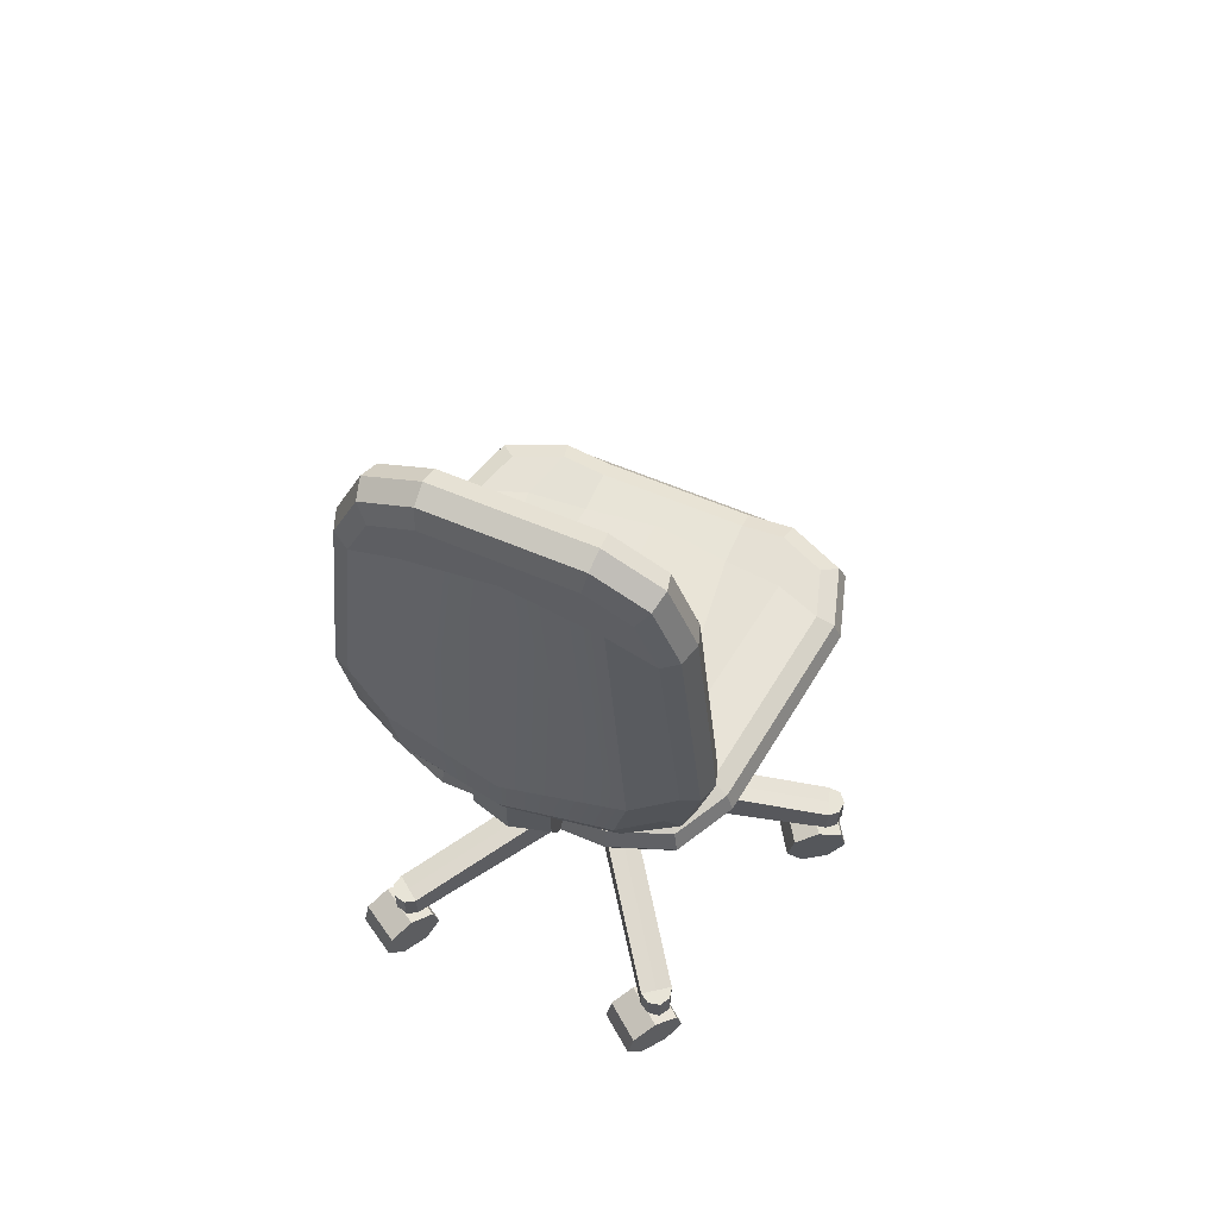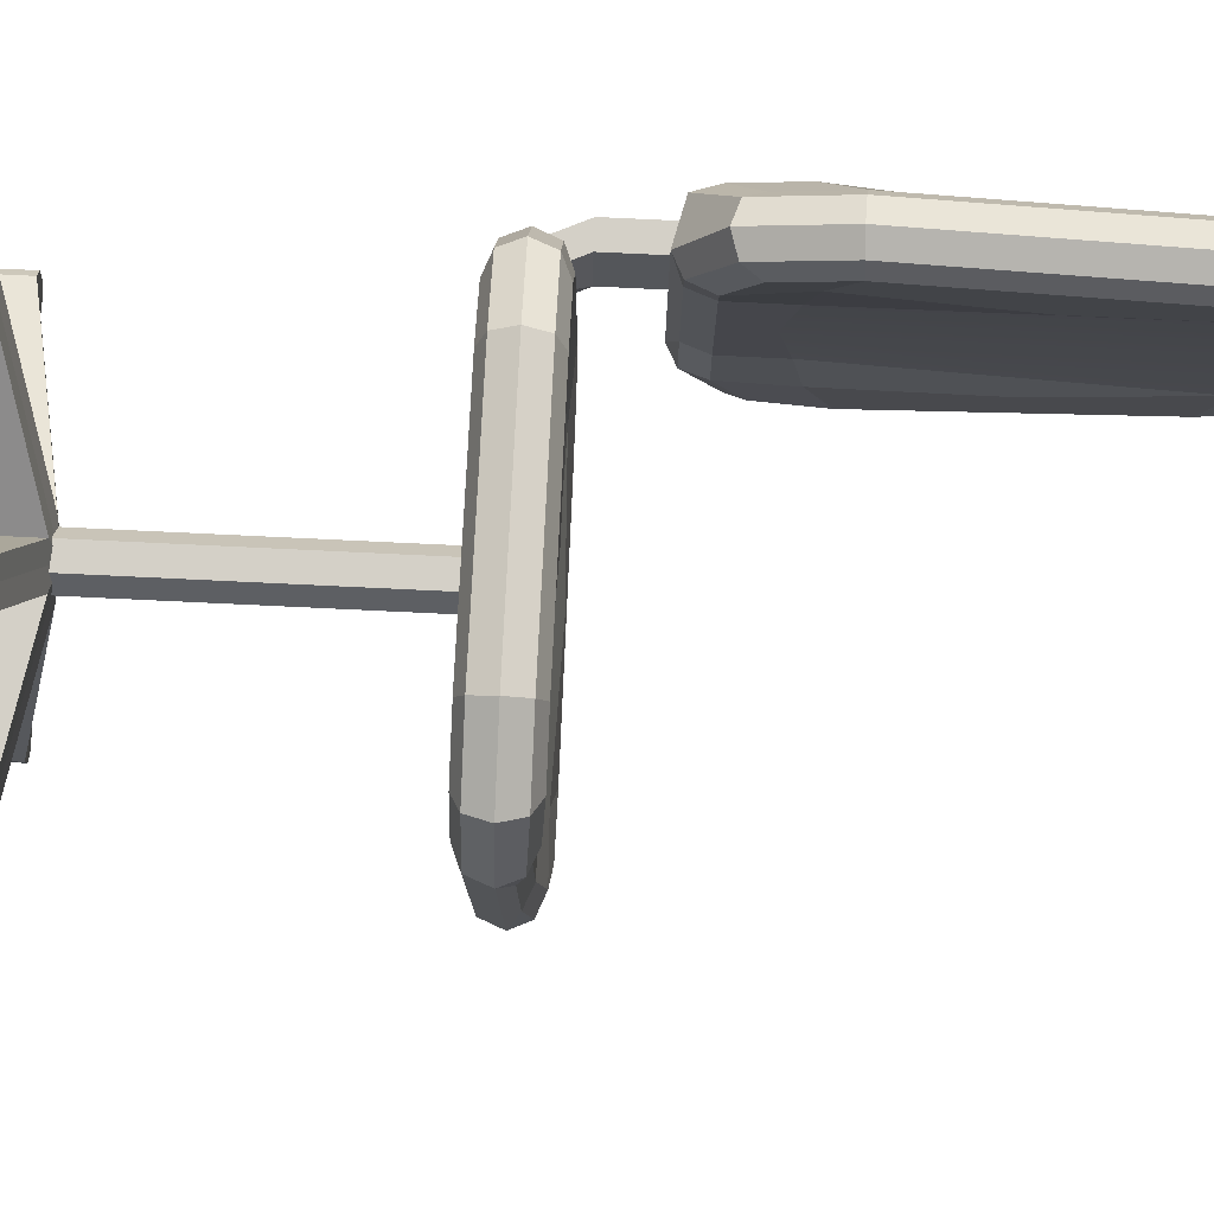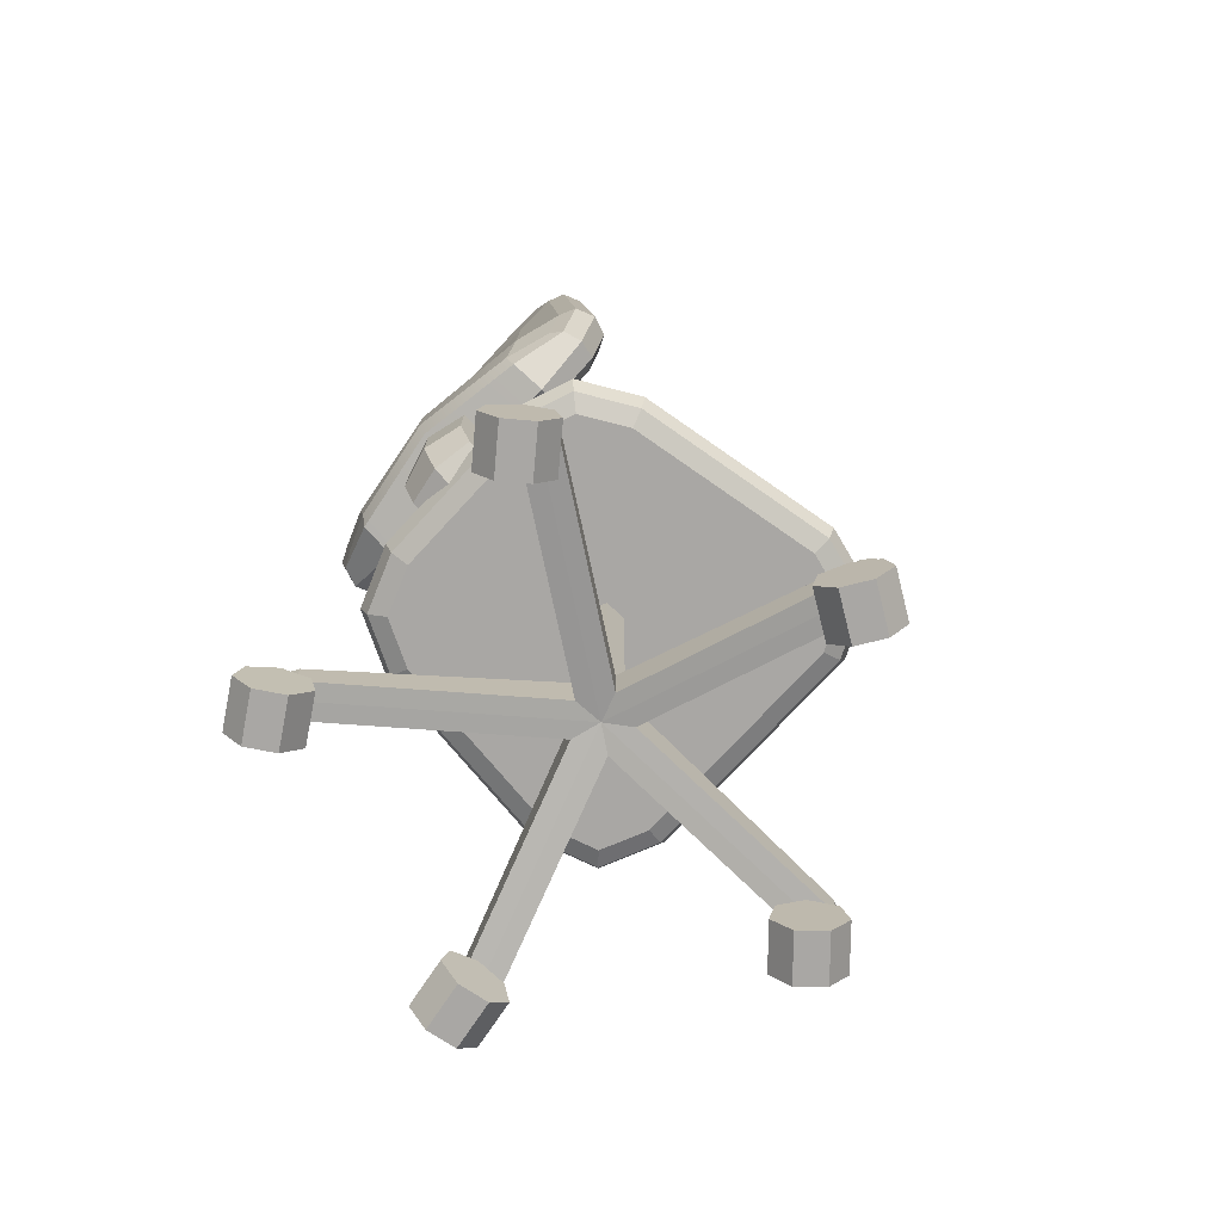
<metadata>
{"format":"obj","ext":"obj","renderer":"f3d","projection":"perspective","resolution":1024,"background":"white","views":[{"elev":61.3,"azim":-66.6,"up":"+Y"},{"elev":79.9,"azim":92.7,"up":"+Z"},{"elev":-74.8,"azim":-42.6,"up":"+Y"}]}
</metadata>
<code>
v -0.3267 0.6525 -0.1307
v -0.3147 0.6823 -0.1285
v -0.2858 0.6943 -0.1233
v 0.248 0.6911 -0.1855
v 0.277 0.6791 -0.1917
v 0.289 0.6525 -0.1943
v -0.1826 0.6943 -0.2412
v -0.1917 0.6823 -0.2692
v -0.1954 0.6525 -0.2808
v 0.1389 0.6525 -0.3256
v 0.1379 0.6823 -0.3134
v 0.1356 0.6943 -0.2839
v -0.2858 0.6108 -0.1233
v -0.3147 0.6227 -0.1285
v -0.1917 0.6227 -0.2692
v -0.1826 0.6108 -0.2412
v 0.1356 0.6108 -0.2839
v 0.1379 0.6227 -0.3134
v 0.277 0.6227 -0.1917
v 0.248 0.6108 -0.1855
v -0.2893 0.6525 -0.2304
v -0.2796 0.6823 -0.222
v -0.2564 0.6943 -0.2016
v -0.2564 0.6108 -0.2016
v -0.2796 0.6227 -0.222
v 0.2437 0.6525 -0.294
v 0.2351 0.6823 -0.2841
v 0.2141 0.6943 -0.2602
v 0.2141 0.6108 -0.2602
v 0.2351 0.6227 -0.2841
v 0.1657 0.6882 -0.2104
v -0.2072 0.6882 -0.1598
v -0.2858 0.6943 0.001798
v 0.248 0.6804 0.001798
v 0.277 0.6684 0.001798
v 0.289 0.6525 0.001798
v 0.277 0.6227 0.001798
v 0.248 0.6108 0.001798
v -0.2858 0.6108 0.001798
v -0.3147 0.6227 0.001798
v -0.3267 0.6525 0.001798
v -0.3147 0.6823 0.001798
v -0.01887 0.6804 0.001798
v -0.2324 0.6804 0.001798
v 0.1947 0.6804 0.001798
v -0.02073 0.6943 -0.1851
v 0.1785 0.6804 -0.117
v 0.248 0.6804 -0.117
v 0.277 0.6684 -0.117
v -0.2071 0.6108 -0.1579
v 0.1741 0.6108 -0.2067
v -0.2324 0.6108 0.001798
v 0.1947 0.6108 0.001798
v -0.3267 0.6525 0.1343
v -0.3147 0.6823 0.1321
v -0.2858 0.6943 0.1269
v 0.248 0.6911 0.1891
v 0.277 0.6791 0.1953
v 0.289 0.6525 0.1979
v -0.1826 0.6943 0.2448
v -0.1917 0.6823 0.2728
v -0.1954 0.6525 0.2844
v 0.1389 0.6525 0.3292
v 0.1379 0.6823 0.317
v 0.1356 0.6943 0.2875
v -0.2858 0.6108 0.1269
v -0.3147 0.6227 0.1321
v -0.1917 0.6227 0.2728
v -0.1826 0.6108 0.2448
v 0.1356 0.6108 0.2875
v 0.1379 0.6227 0.317
v 0.277 0.6227 0.1953
v 0.248 0.6108 0.1891
v -0.2893 0.6525 0.234
v -0.2796 0.6823 0.2256
v -0.2564 0.6943 0.2052
v -0.2564 0.6108 0.2052
v -0.2796 0.6227 0.2256
v 0.2437 0.6525 0.2976
v 0.2351 0.6823 0.2877
v 0.2141 0.6943 0.2638
v 0.2141 0.6108 0.2638
v 0.2351 0.6227 0.2877
v 0.1657 0.6882 0.214
v -0.2072 0.6882 0.1634
v -0.02073 0.6943 0.1887
v 0.1785 0.6804 0.1206
v 0.248 0.6804 0.1206
v 0.277 0.6684 0.1206
v -0.2071 0.6108 0.1615
v 0.1741 0.6108 0.2103
v -0.2993 1.473 -0.1141
v -0.2695 1.46 -0.1122
v -0.2575 1.427 -0.1076
v -0.2607 0.8262 -0.162
v -0.2727 0.7936 -0.1675
v -0.2993 0.7801 -0.1698
v -0.2575 1.311 -0.2108
v -0.2695 1.321 -0.2353
v -0.2993 1.326 -0.2454
v -0.2993 0.949 -0.2846
v -0.2695 0.9501 -0.2739
v -0.2575 0.9528 -0.2481
v -0.3411 1.427 -0.1076
v -0.3291 1.46 -0.1122
v -0.3291 1.321 -0.2353
v -0.3411 1.311 -0.2108
v -0.3411 0.9528 -0.2481
v -0.3291 0.9501 -0.2739
v -0.3545 0.7936 -0.1675
v -0.3665 0.8262 -0.162
v -0.2993 1.431 -0.2013
v -0.2695 1.42 -0.194
v -0.2575 1.394 -0.1761
v -0.3411 1.394 -0.1761
v -0.3291 1.42 -0.194
v -0.2993 0.831 -0.257
v -0.2695 0.8408 -0.2483
v -0.2575 0.8643 -0.2274
v -0.3411 0.8643 -0.2274
v -0.3291 0.8408 -0.2483
v -0.2636 0.9188 -0.1838
v -0.2636 1.339 -0.1396
v -0.2575 1.427 0.001798
v -0.2714 0.8262 0.001798
v -0.2834 0.7936 0.001798
v -0.2993 0.7801 0.001798
v -0.3822 0.7936 0.001798
v -0.3942 0.8262 0.001798
v -0.3411 1.427 0.001798
v -0.3291 1.46 0.001798
v -0.2993 1.473 0.001798
v -0.2695 1.46 0.001798
v -0.2714 1.127 0.001798
v -0.2714 1.367 0.001798
v -0.2714 0.8863 0.001798
v -0.2575 1.129 -0.1617
v -0.2714 0.9045 -0.1022
v -0.2714 0.8262 -0.1022
v -0.2834 0.7936 -0.1022
v -0.3411 1.339 -0.1379
v -0.3665 0.9094 -0.1806
v -0.3411 1.367 0.001798
v -0.3942 0.8863 0.001798
v -0.2993 1.473 0.1177
v -0.2695 1.46 0.1158
v -0.2575 1.427 0.1112
v -0.2607 0.8262 0.1656
v -0.2727 0.7936 0.1711
v -0.2993 0.7801 0.1734
v -0.2575 1.311 0.2144
v -0.2695 1.321 0.2389
v -0.2993 1.326 0.249
v -0.2993 0.949 0.2882
v -0.2695 0.9501 0.2775
v -0.2575 0.9528 0.2517
v -0.3411 1.427 0.1112
v -0.3291 1.46 0.1158
v -0.3291 1.321 0.2389
v -0.3411 1.311 0.2144
v -0.3411 0.9528 0.2517
v -0.3291 0.9501 0.2775
v -0.3545 0.7936 0.1711
v -0.3665 0.8262 0.1656
v -0.2993 1.431 0.2049
v -0.2695 1.42 0.1976
v -0.2575 1.394 0.1797
v -0.3411 1.394 0.1797
v -0.3291 1.42 0.1976
v -0.2993 0.831 0.2606
v -0.2695 0.8408 0.2519
v -0.2575 0.8643 0.231
v -0.3411 0.8643 0.231
v -0.3291 0.8408 0.2519
v -0.2636 0.9188 0.1874
v -0.2636 1.339 0.1432
v -0.2575 1.129 0.1653
v -0.2714 0.9045 0.1057
v -0.2714 0.8262 0.1057
v -0.2834 0.7936 0.1057
v -0.3411 1.339 0.1415
v -0.3665 0.9094 0.1842
v -0.3243 0.7087 -0.06029
v -0.3579 0.7087 -0.06029
v -0.3748 0.7087 0.001798
v -0.3579 0.7087 0.06389
v -0.3243 0.7087 0.06389
v -0.3074 0.7087 0.001798
v -0.3243 0.8521 -0.06029
v -0.3579 0.8521 -0.06029
v -0.3748 0.8521 0.001798
v -0.3579 0.8521 0.06389
v -0.3243 0.8521 0.06389
v -0.3074 0.8521 0.001798
v -0.3139 0.6862 -0.06029
v -0.3368 0.6616 -0.06029
v -0.3483 0.6492 0.001798
v -0.3368 0.6616 0.06389
v -0.3139 0.6862 0.06389
v -0.3043 0.6938 0.001798
v -0.2827 0.6709 -0.06029
v -0.3057 0.6462 -0.06029
v -0.3171 0.6339 0.001798
v -0.3057 0.6462 0.06389
v -0.2827 0.6709 0.06389
v -0.2713 0.6832 0.001798
v -0.002465 0.146 -0.02662
v -0.03528 0.146 -0.02662
v -0.05169 0.146 0.001798
v -0.03528 0.146 0.03022
v -0.002465 0.146 0.03022
v 0.01394 0.146 0.001798
v -0.002465 0.6166 -0.02662
v -0.03528 0.6166 -0.02662
v -0.05169 0.6166 0.001798
v -0.03528 0.6166 0.03022
v -0.002465 0.6166 0.03022
v 0.01394 0.6166 0.001798
v 0.08845 0.09574 -0.3881
v 0.07552 0.09574 -0.3729
v 0.125 0.09574 -0.3568
v 0.1235 0.09574 -0.3767
v 0.1083 0.09574 -0.3896
v 0.08845 0.1478 -0.3881
v 0.07552 0.1478 -0.3729
v 0.125 0.1478 -0.3568
v 0.1235 0.1478 -0.3767
v 0.1083 0.1478 -0.3896
v 0.1003 0.09574 -0.3649
v 0.1003 0.1478 -0.3649
v -0.03271 0.1417 -0.04042
v -0.03271 0.2179 -0.04042
v 0.01701 0.1417 -0.02441
v 0.01701 0.2179 -0.02441
v -0.01887 0.1458 0.001798
v -0.01887 0.2241 0.001798
v 0.3851 0.09574 -0.01661
v 0.3667 0.09574 -0.02423
v 0.3667 0.09574 0.02782
v 0.3851 0.09574 0.0202
v 0.3927 0.09574 0.001798
v 0.3851 0.1478 -0.01661
v 0.3667 0.1478 -0.02423
v 0.3667 0.1478 0.02782
v 0.3851 0.1478 0.0202
v 0.3927 0.1478 0.001798
v 0.3667 0.09574 0.001798
v 0.3667 0.1478 0.001798
v 0.01714 0.1417 0.02782
v 0.01714 0.2179 0.02782
v -0.3565 0.09574 -0.2207
v -0.3461 0.09574 -0.2038
v -0.3155 0.09574 -0.2459
v -0.3349 0.09574 -0.2505
v -0.3518 0.09574 -0.2401
v -0.3565 0.1478 -0.2207
v -0.3461 0.1478 -0.2038
v -0.3155 0.1478 -0.2459
v -0.3349 0.1478 -0.2505
v -0.3518 0.1478 -0.2401
v -0.3308 0.09574 -0.2248
v -0.3308 0.1478 -0.2248
v -0.0633 0.1417 0.001909
v -0.0633 0.2179 0.001909
v -0.3349 0.09574 0.2541
v -0.3155 0.09574 0.2495
v -0.3461 0.09574 0.2074
v -0.3565 0.09574 0.2243
v -0.3518 0.09574 0.2437
v -0.3349 0.1478 0.2541
v -0.3155 0.1478 0.2495
v -0.3461 0.1478 0.2074
v -0.3565 0.1478 0.2243
v -0.3518 0.1478 0.2437
v -0.3308 0.09574 0.2284
v -0.3308 0.1478 0.2284
v -0.0325 0.1417 0.04409
v -0.0325 0.2179 0.04409
v 0.1235 0.09574 0.3803
v 0.125 0.09574 0.3604
v 0.07552 0.09574 0.3765
v 0.08845 0.09574 0.3917
v 0.1083 0.09574 0.3932
v 0.1235 0.1478 0.3803
v 0.125 0.1478 0.3604
v 0.07552 0.1478 0.3765
v 0.08845 0.1478 0.3917
v 0.1083 0.1478 0.3932
v 0.1003 0.09574 0.3685
v 0.1003 0.1478 0.3685
v -0.3656 0.08078 -0.2902
v -0.3743 0.03595 -0.2955
v -0.3499 0 -0.2805
v -0.3107 0 -0.2565
v -0.2862 0.03595 -0.2415
v -0.2949 0.08078 -0.2469
v -0.3303 0.1007 -0.2685
v -0.4048 0.08078 -0.2262
v -0.4135 0.03595 -0.2315
v -0.3891 0 -0.2165
v -0.3499 0 -0.1925
v -0.3255 0.03595 -0.1775
v -0.3342 0.08078 -0.1829
v -0.3695 0.1007 -0.2045
v -0.3303 0.04774 -0.2685
v -0.3695 0.04774 -0.2045
v 0.09669 0.08078 0.2945
v 0.09108 0.03595 0.286
v 0.1068 0 0.3099
v 0.132 0 0.3484
v 0.1477 0.03595 0.3724
v 0.1421 0.08078 0.3638
v 0.1194 0.1007 0.3292
v 0.0339 0.08078 0.3357
v 0.02829 0.03595 0.3271
v 0.044 0 0.3511
v 0.0692 0 0.3895
v 0.08491 0.03595 0.4135
v 0.0793 0.08078 0.405
v 0.0566 0.1007 0.3703
v 0.1194 0.04774 0.3292
v 0.0566 0.04774 0.3703
v 0.3444 0.08078 -0.0688
v 0.3368 0.03595 -0.07565
v 0.3581 0 -0.05647
v 0.3922 0 -0.02569
v 0.4135 0.03595 -0.006506
v 0.4059 0.08078 -0.01335
v 0.3752 0.1007 -0.04108
v 0.2941 0.08078 -0.01303
v 0.2865 0.03595 -0.01987
v 0.3078 0 -0.000687
v 0.342 0 0.03009
v 0.3633 0.03595 0.04927
v 0.3557 0.08078 0.04242
v 0.3249 0.1007 0.0147
v 0.3752 0.04774 -0.04108
v 0.3249 0.04774 0.0147
v 0.0431 0.08078 -0.4119
v 0.03299 0.03595 -0.4135
v 0.06131 0 -0.409
v 0.1067 0 -0.4019
v 0.135 0.03595 -0.3974
v 0.1249 0.08078 -0.399
v 0.08401 0.1007 -0.4055
v 0.03136 0.08078 -0.3378
v 0.02126 0.03595 -0.3394
v 0.04958 0 -0.3349
v 0.09499 0 -0.3277
v 0.1233 0.03595 -0.3232
v 0.1132 0.08078 -0.3248
v 0.07228 0.1007 -0.3313
v 0.08401 0.04774 -0.4055
v 0.07228 0.04774 -0.3313
v -0.3585 0.08078 0.1598
v -0.3666 0.03595 0.1535
v -0.3439 0 0.171
v -0.3074 0 0.199
v -0.2847 0.03595 0.2165
v -0.2928 0.08078 0.2102
v -0.3257 0.1007 0.185
v -0.4043 0.08078 0.2193
v -0.4124 0.03595 0.2131
v -0.3896 0 0.2305
v -0.3532 0 0.2585
v -0.3304 0.03595 0.276
v -0.3386 0.08078 0.2698
v -0.3714 0.1007 0.2445
v -0.3257 0.04774 0.185
v -0.3714 0.04774 0.2445
f 41 42 2 1
f 48 49 5 4
f 49 6 5
f 9 8 11 10
f 8 7 12 11
f 39 40 14 13
f 40 41 1 14
f 16 15 18 17
f 15 9 10 18
f 3 32 7 23
f 50 52 39 13
f 1 2 22 21
f 2 3 23 22
f 10 11 27 26
f 11 12 28 27
f 13 14 25 24
f 14 1 21 25
f 17 18 30 29
f 18 10 26 30
f 7 8 22 23
f 8 9 21 22
f 9 15 25 21
f 15 16 24 25
f 4 5 27 28
f 5 6 26 27
f 6 19 30 26
f 19 20 29 30
f 7 32 46 31 12
f 42 33 3 2
f 4 31 47 48
f 44 32 3 33
f 28 12 31 4
f 45 47 32 44 43
f 48 47 45 34
f 34 35 49 48
f 35 36 6 49
f 36 37 19 6
f 37 38 20 19
f 17 51 50 16
f 50 13 24 16
f 20 51 17 29
f 51 53 52 50
f 20 38 53 51
f 32 47 31 46
f 41 54 55 42
f 88 57 58 89
f 89 58 59
f 62 63 64 61
f 61 64 65 60
f 39 66 67 40
f 40 67 54 41
f 69 70 71 68
f 68 71 63 62
f 56 76 60 85
f 90 66 39 52
f 54 74 75 55
f 55 75 76 56
f 63 79 80 64
f 64 80 81 65
f 66 77 78 67
f 67 78 74 54
f 70 82 83 71
f 71 83 79 63
f 60 76 75 61
f 61 75 74 62
f 62 74 78 68
f 68 78 77 69
f 57 81 80 58
f 58 80 79 59
f 59 79 83 72
f 72 83 82 73
f 60 65 84 86 85
f 42 55 56 33
f 57 88 87 84
f 44 33 56 85
f 81 57 84 65
f 45 43 44 85 87
f 88 34 45 87
f 34 88 89 35
f 35 89 59 36
f 36 59 72 37
f 37 72 73 38
f 70 69 90 91
f 90 69 77 66
f 73 82 70 91
f 91 90 52 53
f 73 91 53 38
f 85 86 84 87
f 132 133 93 92
f 139 140 96 95
f 140 97 96
f 100 99 102 101
f 99 98 103 102
f 130 131 105 104
f 131 132 92 105
f 107 106 109 108
f 106 100 101 109
f 94 123 98 114
f 141 143 130 104
f 92 93 113 112
f 93 94 114 113
f 101 102 118 117
f 102 103 119 118
f 104 105 116 115
f 105 92 112 116
f 108 109 121 120
f 109 101 117 121
f 98 99 113 114
f 99 100 112 113
f 100 106 116 112
f 106 107 115 116
f 95 96 118 119
f 96 97 117 118
f 97 110 121 117
f 110 111 120 121
f 98 123 137 122 103
f 133 124 94 93
f 95 122 138 139
f 135 123 94 124
f 119 103 122 95
f 136 138 123 135 134
f 139 138 136 125
f 125 126 140 139
f 126 127 97 140
f 127 128 110 97
f 128 129 111 110
f 108 142 141 107
f 141 104 115 107
f 111 142 108 120
f 142 144 143 141
f 111 129 144 142
f 123 138 122 137
f 132 145 146 133
f 179 148 149 180
f 180 149 150
f 153 154 155 152
f 152 155 156 151
f 130 157 158 131
f 131 158 145 132
f 160 161 162 159
f 159 162 154 153
f 147 167 151 176
f 181 157 130 143
f 145 165 166 146
f 146 166 167 147
f 154 170 171 155
f 155 171 172 156
f 157 168 169 158
f 158 169 165 145
f 161 173 174 162
f 162 174 170 154
f 151 167 166 152
f 152 166 165 153
f 153 165 169 159
f 159 169 168 160
f 148 172 171 149
f 149 171 170 150
f 150 170 174 163
f 163 174 173 164
f 151 156 175 177 176
f 133 146 147 124
f 148 179 178 175
f 135 124 147 176
f 172 148 175 156
f 136 134 135 176 178
f 179 125 136 178
f 125 179 180 126
f 126 180 150 127
f 127 150 163 128
f 128 163 164 129
f 161 160 181 182
f 181 160 168 157
f 164 173 161 182
f 182 181 143 144
f 164 182 144 129
f 176 177 175 178
f 183 184 190 189
f 184 185 191 190
f 185 186 192 191
f 186 187 193 192
f 187 188 194 193
f 188 183 189 194
f 184 183 195 196
f 185 184 196 197
f 186 185 197 198
f 187 186 198 199
f 188 187 199 200
f 183 188 200 195
f 196 195 201 202
f 197 196 202 203
f 198 197 203 204
f 199 198 204 205
f 200 199 205 206
f 195 200 206 201
f 207 208 214 213
f 208 209 215 214
f 209 210 216 215
f 210 211 217 216
f 211 212 218 217
f 212 207 213 218
f 219 220 225 224
f 221 222 227 226
f 222 223 228 227
f 223 219 224 228
f 220 219 229
f 222 221 229
f 223 222 229
f 219 223 229
f 224 225 230
f 226 227 230
f 227 228 230
f 228 224 230
f 225 220 231 232
f 220 229 235 231
f 230 225 232 236
f 226 234 233 221
f 221 233 235 229
f 230 236 234 226
f 237 238 243 242
f 239 240 245 244
f 240 241 246 245
f 241 237 242 246
f 238 237 247
f 240 239 247
f 241 240 247
f 237 241 247
f 242 243 248
f 244 245 248
f 245 246 248
f 246 242 248
f 243 238 233 234
f 238 247 235 233
f 248 243 234 236
f 244 250 249 239
f 239 249 235 247
f 248 236 250 244
f 251 252 257 256
f 253 254 259 258
f 254 255 260 259
f 255 251 256 260
f 252 251 261
f 254 253 261
f 255 254 261
f 251 255 261
f 256 257 262
f 258 259 262
f 259 260 262
f 260 256 262
f 257 252 263 264
f 252 261 235 263
f 262 257 264 236
f 258 232 231 253
f 253 231 235 261
f 262 236 232 258
f 265 266 271 270
f 267 268 273 272
f 268 269 274 273
f 269 265 270 274
f 266 265 275
f 268 267 275
f 269 268 275
f 265 269 275
f 270 271 276
f 272 273 276
f 273 274 276
f 274 270 276
f 271 266 277 278
f 266 275 235 277
f 276 271 278 236
f 272 264 263 267
f 267 263 235 275
f 276 236 264 272
f 279 280 285 284
f 281 282 287 286
f 282 283 288 287
f 283 279 284 288
f 280 279 289
f 282 281 289
f 283 282 289
f 279 283 289
f 284 285 290
f 286 287 290
f 287 288 290
f 288 284 290
f 285 280 249 250
f 280 289 235 249
f 290 285 250 236
f 286 278 277 281
f 281 277 235 289
f 290 236 278 286
f 291 292 299 298
f 292 293 300 299
f 293 294 301 300
f 294 295 302 301
f 295 296 303 302
f 296 297 304 303
f 297 291 298 304
f 292 291 305
f 293 292 305
f 294 293 305
f 295 294 305
f 296 295 305
f 297 296 305
f 291 297 305
f 298 299 306
f 299 300 306
f 300 301 306
f 301 302 306
f 302 303 306
f 303 304 306
f 304 298 306
f 307 308 315 314
f 308 309 316 315
f 309 310 317 316
f 310 311 318 317
f 311 312 319 318
f 312 313 320 319
f 313 307 314 320
f 308 307 321
f 309 308 321
f 310 309 321
f 311 310 321
f 312 311 321
f 313 312 321
f 307 313 321
f 314 315 322
f 315 316 322
f 316 317 322
f 317 318 322
f 318 319 322
f 319 320 322
f 320 314 322
f 323 324 331 330
f 324 325 332 331
f 325 326 333 332
f 326 327 334 333
f 327 328 335 334
f 328 329 336 335
f 329 323 330 336
f 324 323 337
f 325 324 337
f 326 325 337
f 327 326 337
f 328 327 337
f 329 328 337
f 323 329 337
f 330 331 338
f 331 332 338
f 332 333 338
f 333 334 338
f 334 335 338
f 335 336 338
f 336 330 338
f 339 340 347 346
f 340 341 348 347
f 341 342 349 348
f 342 343 350 349
f 343 344 351 350
f 344 345 352 351
f 345 339 346 352
f 340 339 353
f 341 340 353
f 342 341 353
f 343 342 353
f 344 343 353
f 345 344 353
f 339 345 353
f 346 347 354
f 347 348 354
f 348 349 354
f 349 350 354
f 350 351 354
f 351 352 354
f 352 346 354
f 355 356 363 362
f 356 357 364 363
f 357 358 365 364
f 358 359 366 365
f 359 360 367 366
f 360 361 368 367
f 361 355 362 368
f 356 355 369
f 357 356 369
f 358 357 369
f 359 358 369
f 360 359 369
f 361 360 369
f 355 361 369
f 362 363 370
f 363 364 370
f 364 365 370
f 365 366 370
f 366 367 370
f 367 368 370
f 368 362 370

</code>
